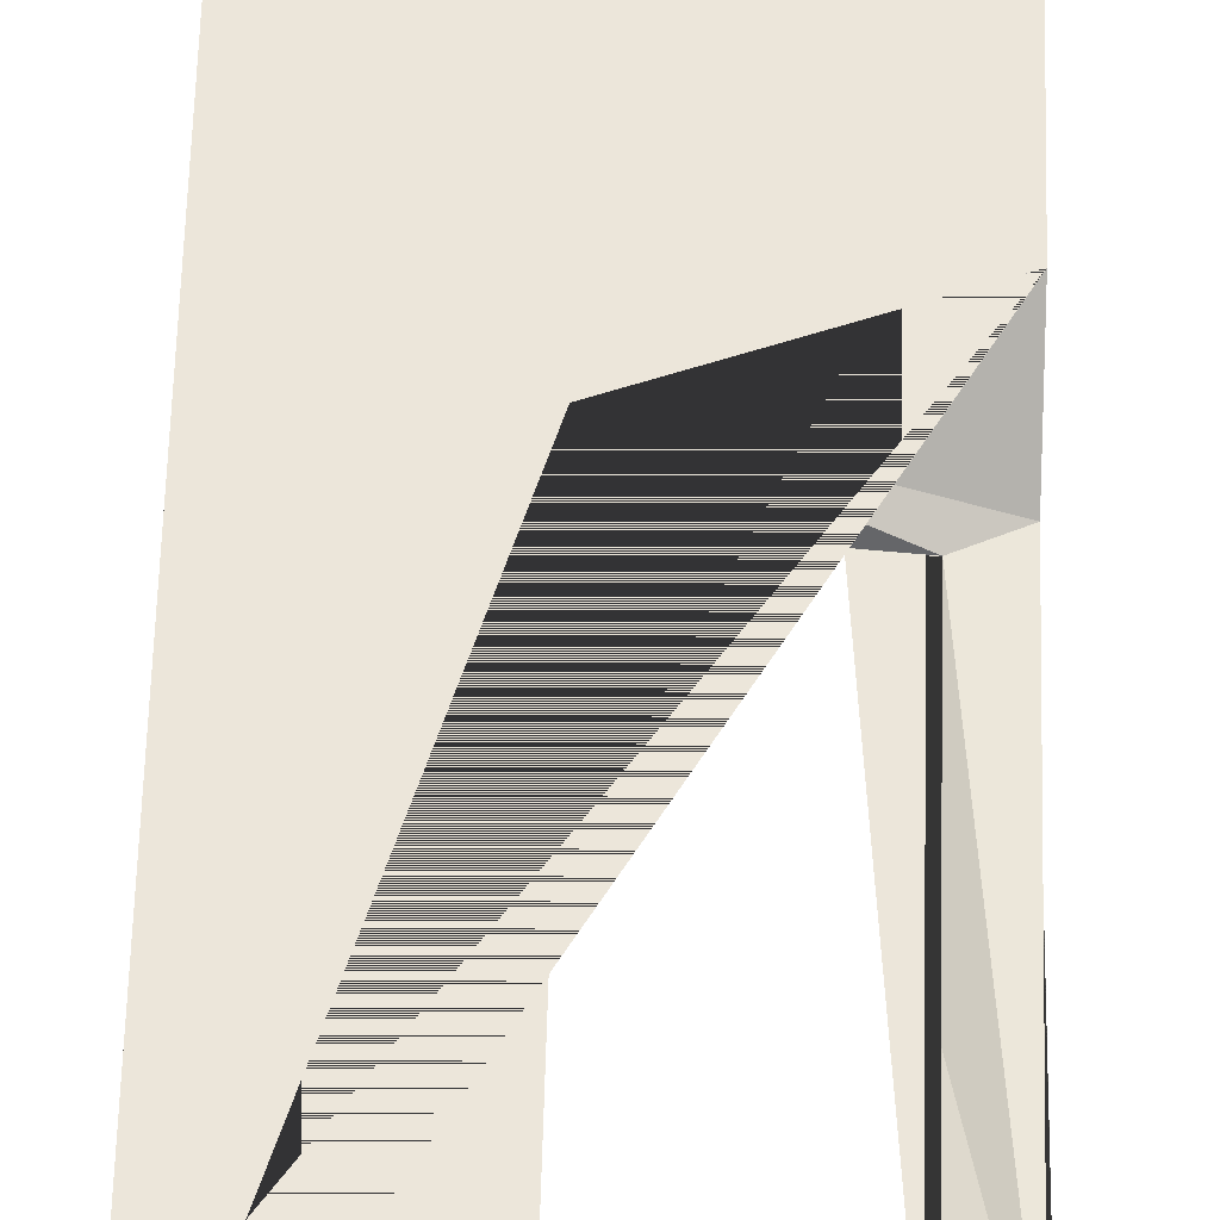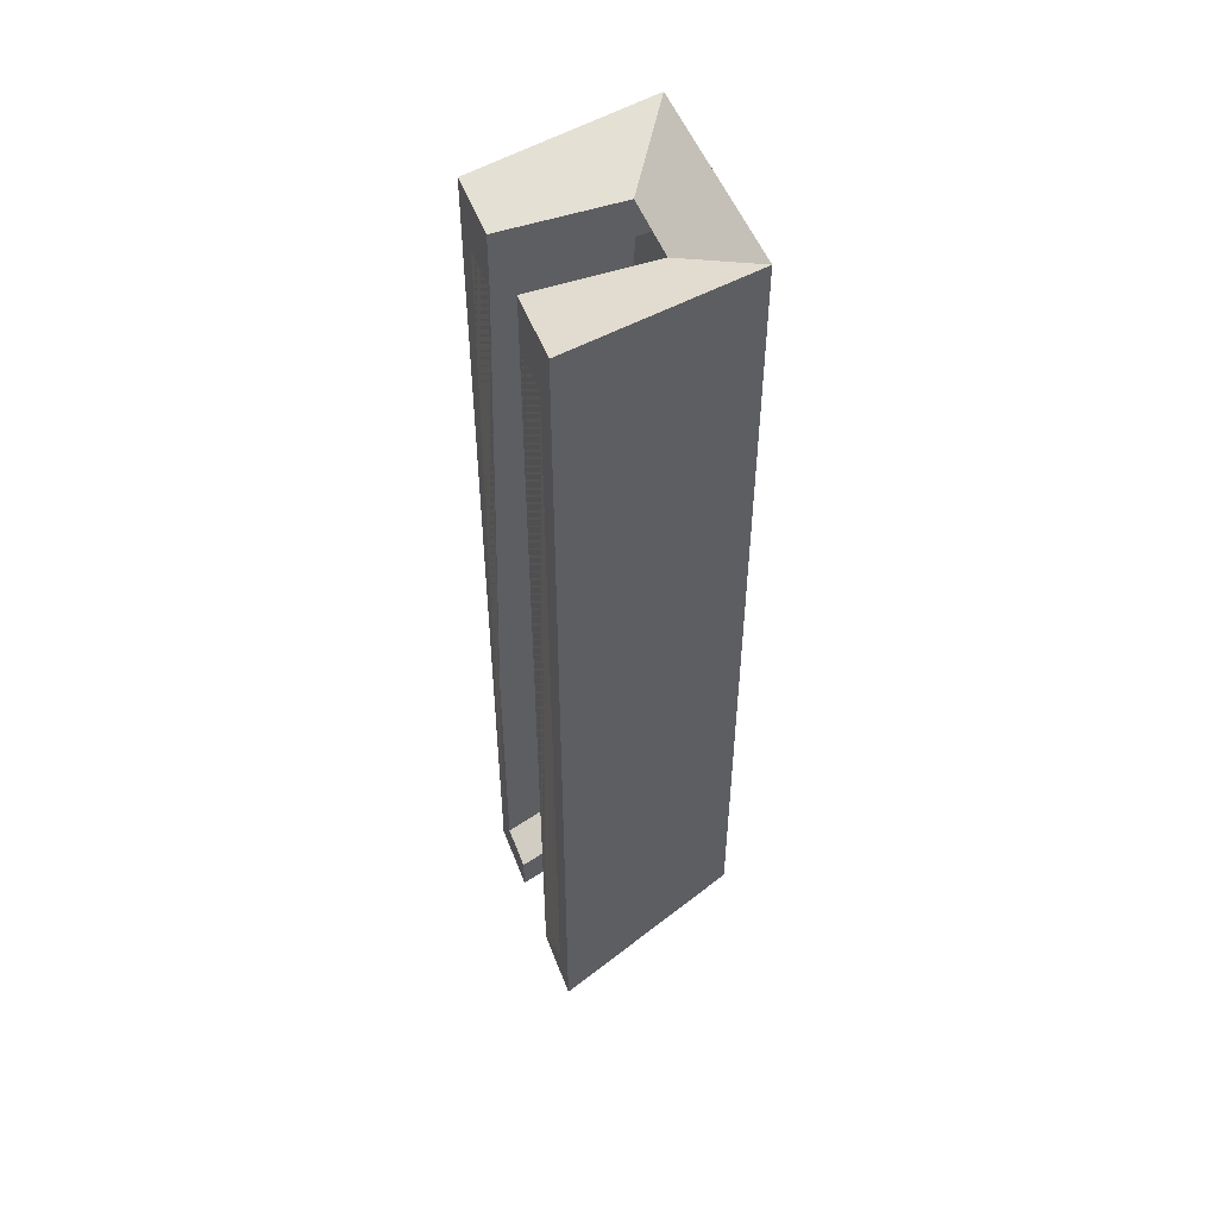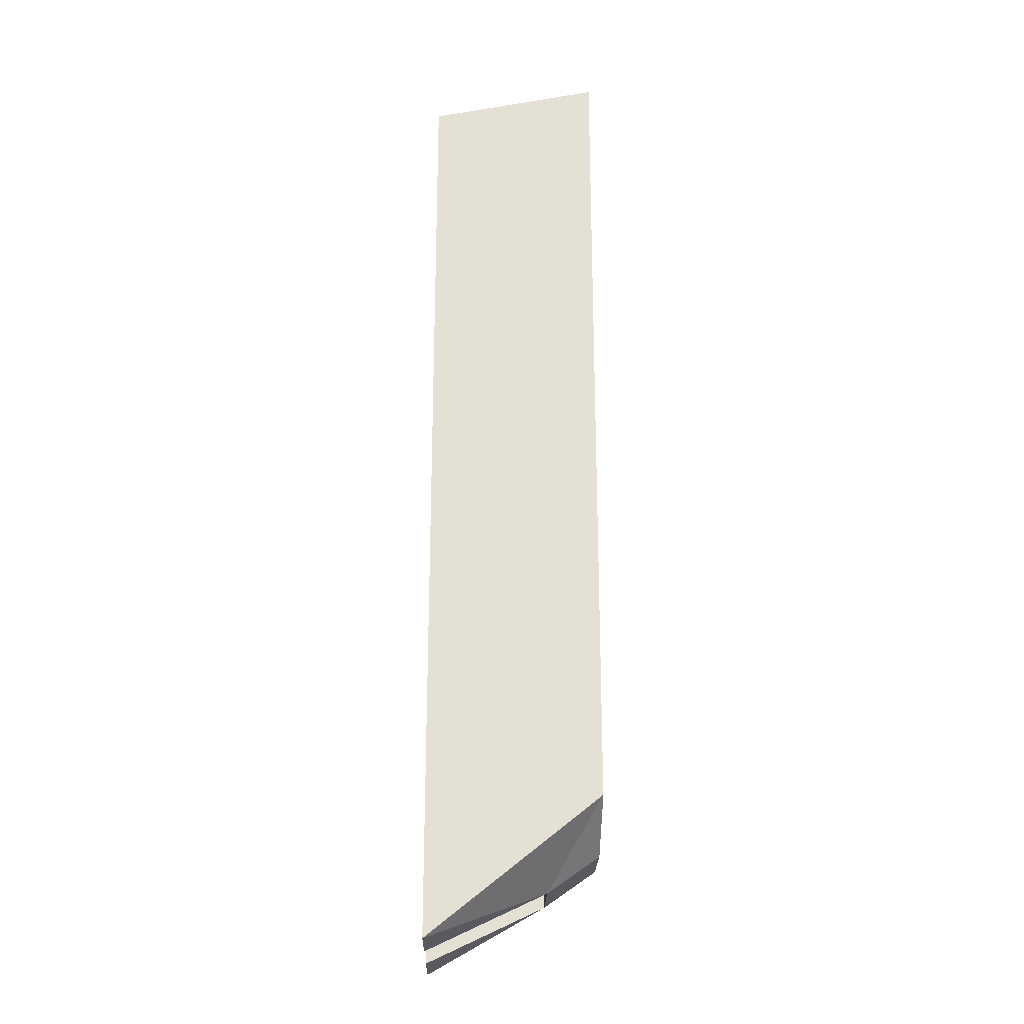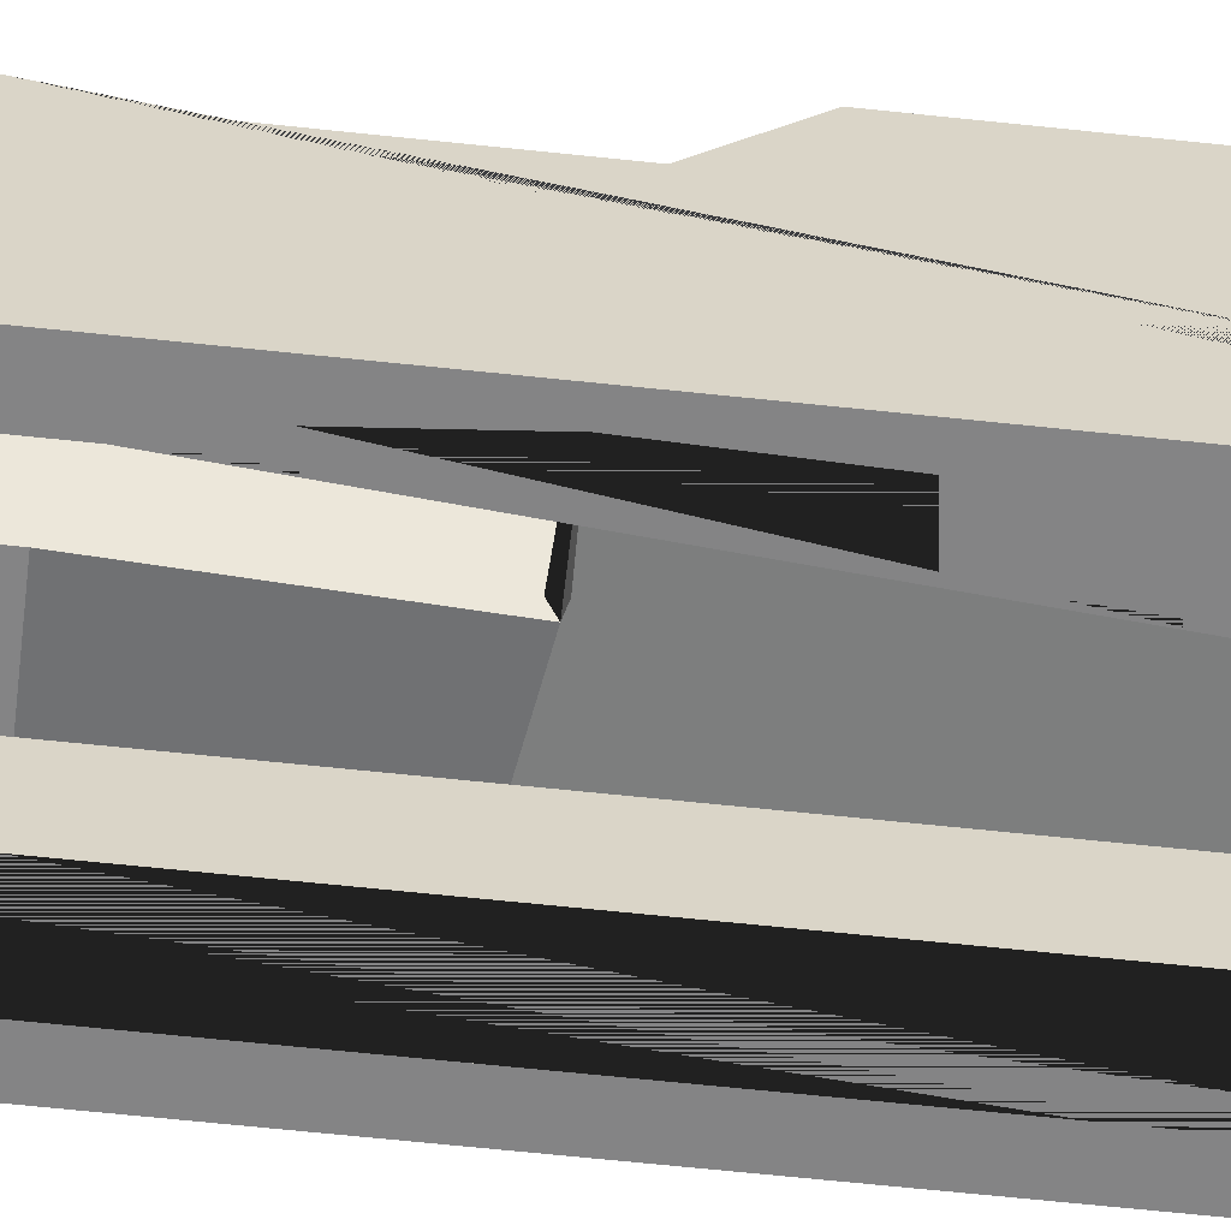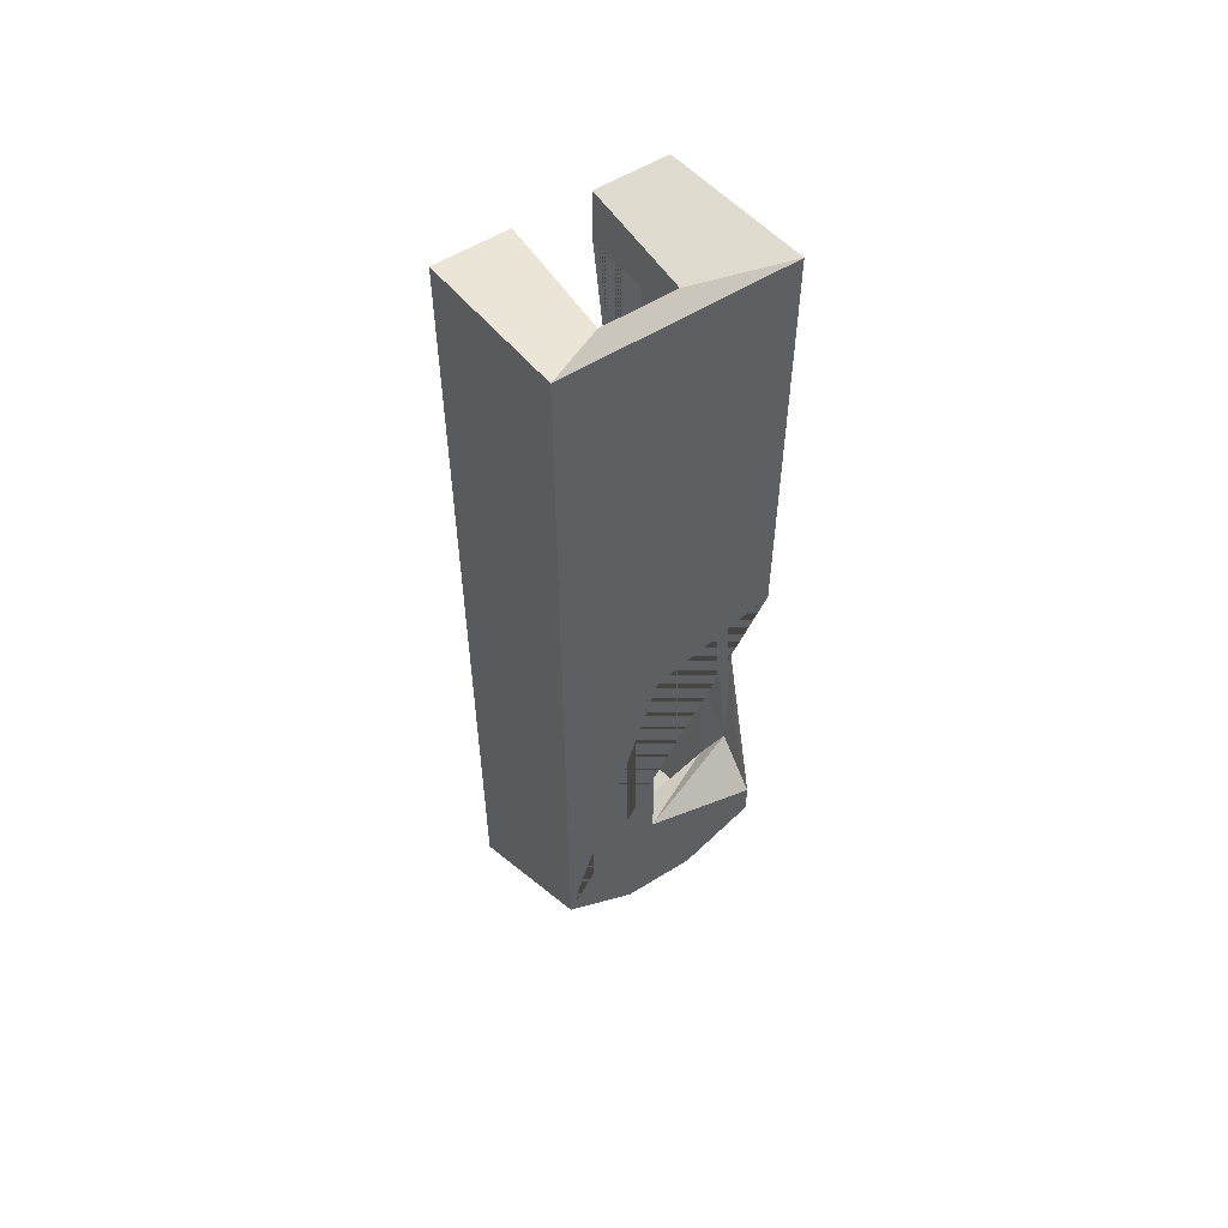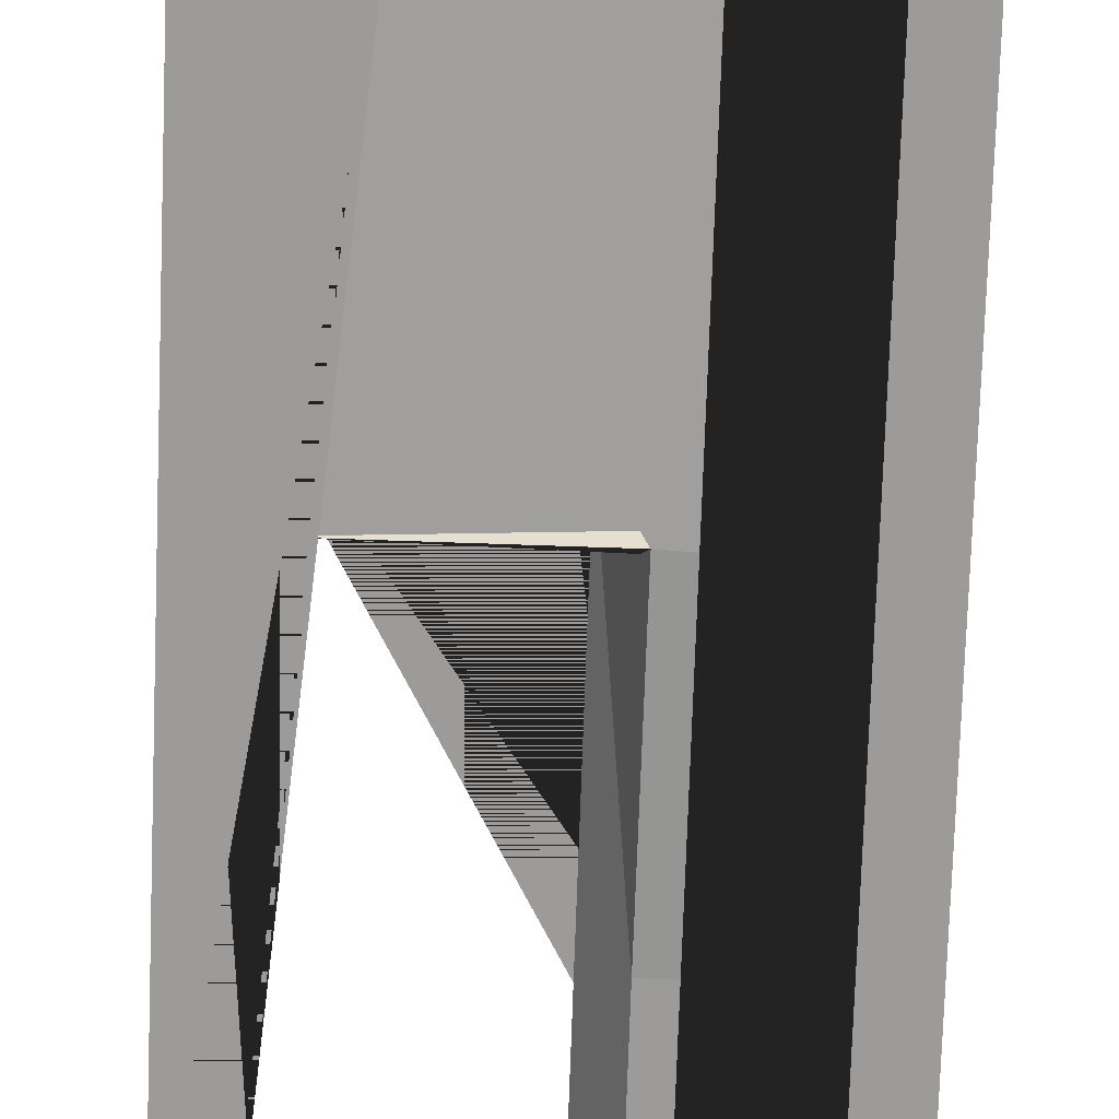
<metadata>
{"format":"obj","ext":"obj","renderer":"f3d","projection":"perspective","resolution":1024,"background":"white","views":[{"elev":54.5,"azim":-178.5,"up":"+Y"},{"elev":50.7,"azim":69.7,"up":"+Z"},{"elev":-23.5,"azim":88.8,"up":"+Z"},{"elev":-61.5,"azim":-96.3,"up":"+Y"},{"elev":56.1,"azim":146.9,"up":"+Z"},{"elev":-69.8,"azim":-2.0,"up":"+Y"}]}
</metadata>
<code>
o Slide
v -0.01463 0.01052 0.06253
v -0.01463 0.03375 0.06746
v -0.01463 0.01052 -0.06253
v -0.01463 0.03375 -0.04399
v 0.01463 0.01052 0.06253
v 0.01463 0.03375 0.06746
v 0.01463 0.01052 -0.06253
v 0.01463 0.03375 -0.04399
v 0.004877 0.01052 -0.06253
v -0.004877 0.01052 -0.06253
v -0.004877 0.01052 0.06253
v 0.004877 0.01052 0.06253
v 0.004877 0.02671 -0.05491
v -0.004877 0.02671 -0.05491
v -0.004877 0.02671 0.06253
v 0.004877 0.02671 0.06253
v -0.004877 0.03375 -0.04998
v 0.004877 0.03375 -0.04998
v 0.00135 0.03375 0.002651
v -0.01463 0.0276 0.002651
v -0.01463 0.03375 0.008802
v -0.01463 0.0276 -0.03284
v 0.00135 0.03375 -0.03284
v -0.01463 0.03375 -0.03899
v -0.004877 0.01052 -0.05768
v -0.004877 0.01052 0.05513
v 0.004877 0.01052 -0.05768
v 0.004877 0.01052 0.05513
v -0.004877 0.02671 -0.04944
v -0.004877 0.02961 0.05767
v 0.004877 0.02671 -0.04944
v 0.004877 0.02961 0.05767
v -0.01131 0.01052 -0.05768
v -0.01131 0.01052 0.05513
v -0.01131 0.02671 -0.04944
v -0.01131 0.02961 0.05767
v 0.01131 0.01052 -0.05768
v 0.01131 0.01052 0.05513
v 0.01131 0.02671 -0.04944
v 0.01131 0.02961 0.05767
v -0.01131 0.02671 -0.03578
v -0.01131 0.02788 0.00091
v 0.01131 0.02961 -0.03578
v 0.01131 0.02961 -7.5e-05
v -0.01131 0.02671 -0.01793
v 0.01131 0.02961 -0.01793
v 0.003583 0.02961 -0.03578
v 0.003583 0.02788 0.00091
v 0.003583 0.02961 -0.01793
f 7 9 13
f 7 8 6 5
f 15 2 1 11
f 9 7 5 12 28 38 37 27
f 1 2 21 20 22 24 4 3
f 3 10 25 33 34 26 11 1
f 25 10 14 29
f 30 32 16 15
f 28 12 16 32
f 6 2 15 16
f 5 6 16 12
f 3 4 14
f 14 4 17
f 13 14 17 18
f 8 13 18
f 10 3 14
f 8 7 13
f 19 20 21
f 22 23 24
f 23 49 19
f 8 18 17 4 24 23 19 21 2 6
f 9 27 31 13
f 28 32 40 38
f 14 13 31 29
f 42 48 44 40 32 30 36
f 11 26 30 15
f 25 29 35 33
f 34 33 35 41 45 42 36
f 30 26 34 36
f 37 38 40 44 46 43 39
f 31 27 37 39
f 29 31 39 43 47 41 35
f 49 46 44 48
f 19 49 48
f 19 42 20
f 47 43 46 49
f 23 41 47
f 22 45 41
f 23 47 49
f 19 48 42
f 23 22 41
f 45 22 42
f 22 20 42

</code>
